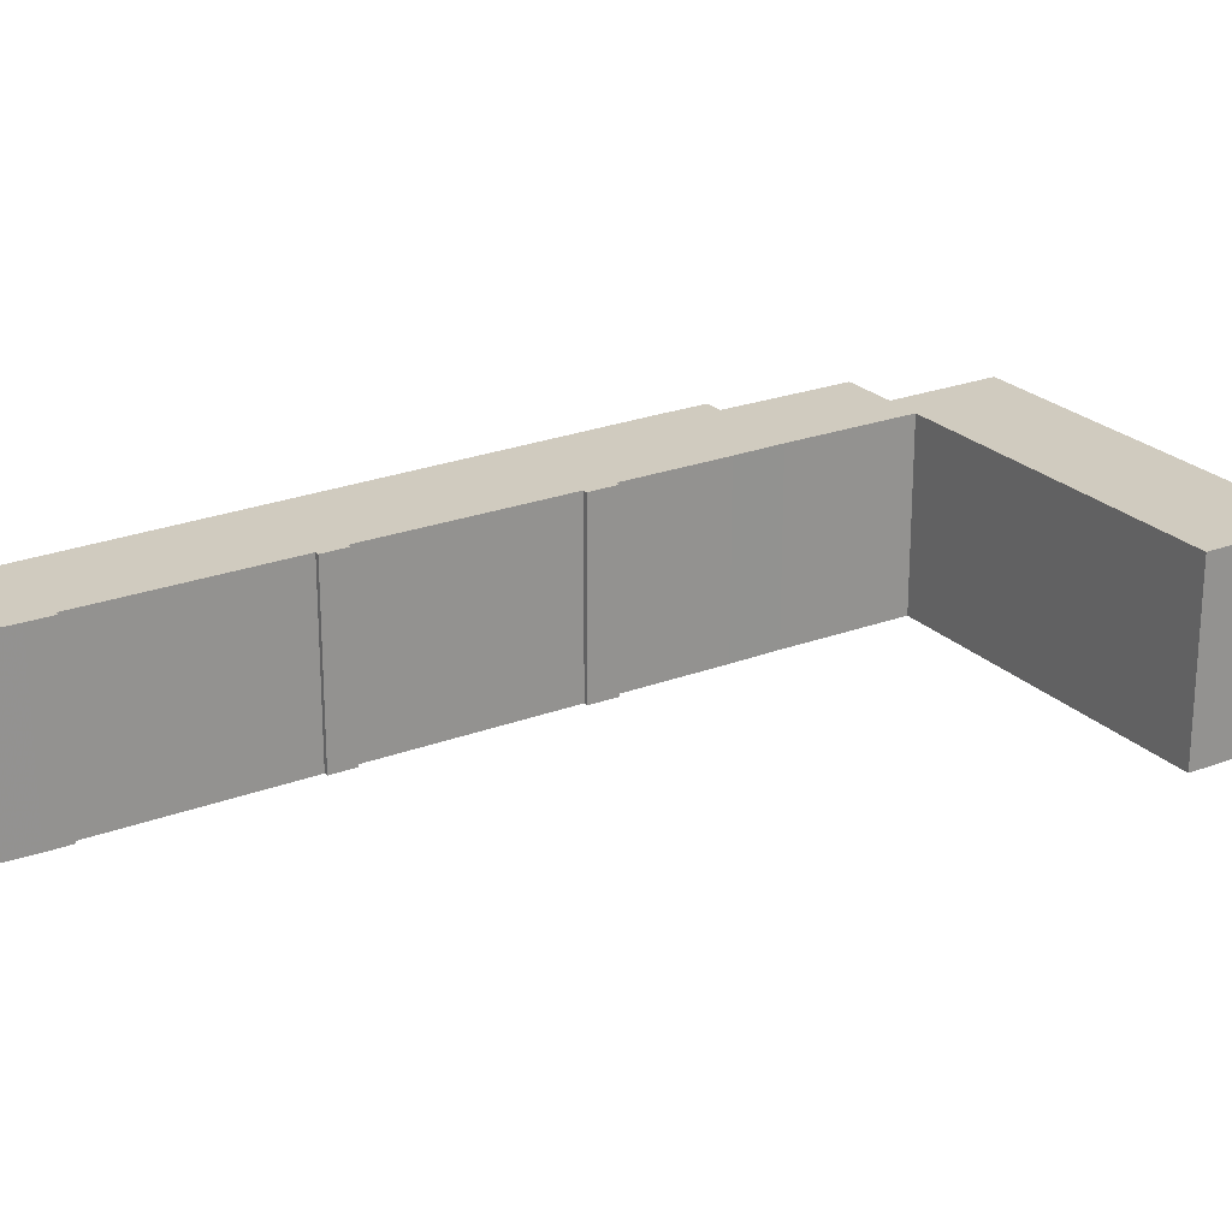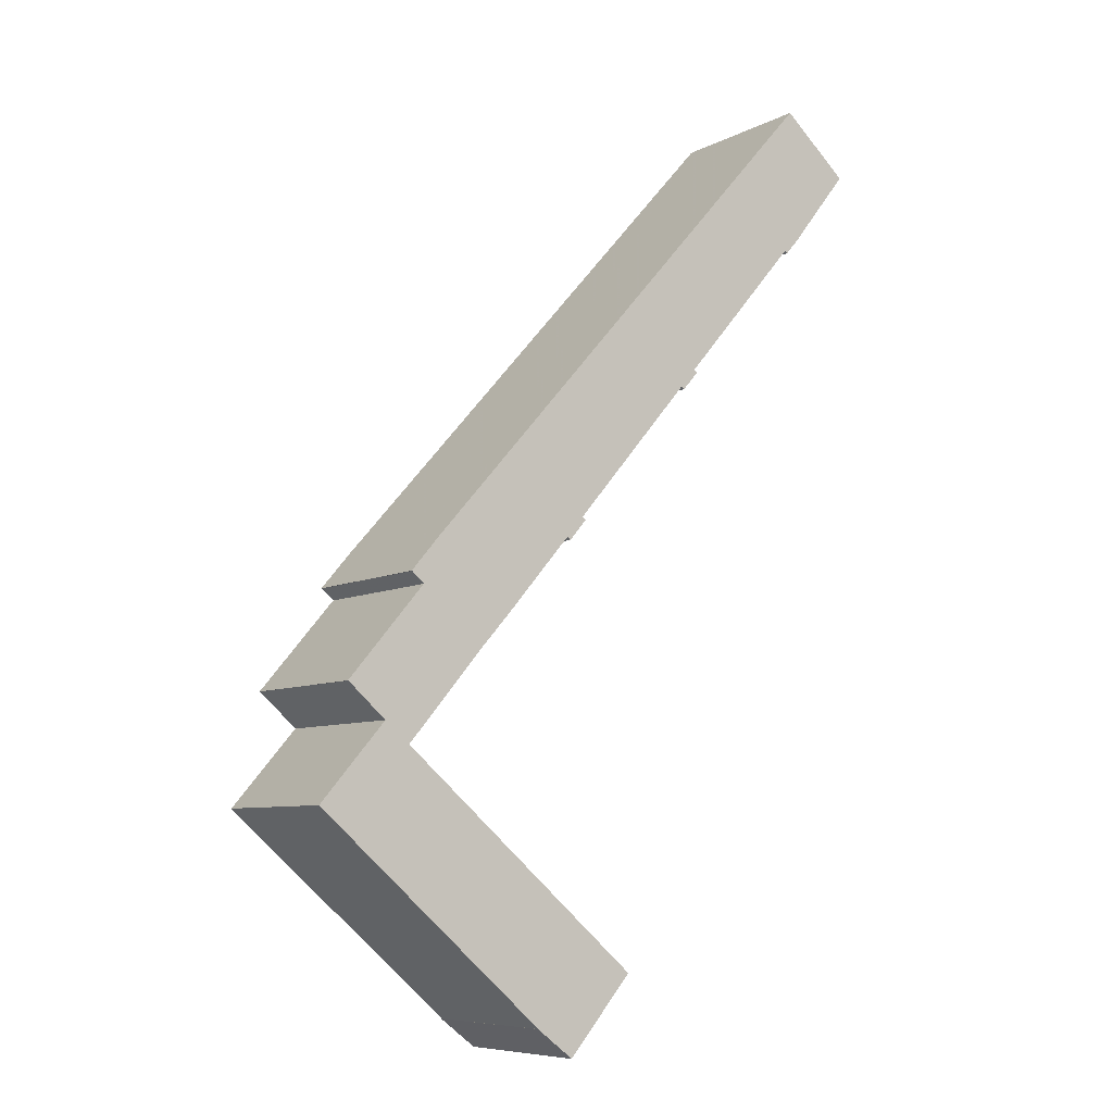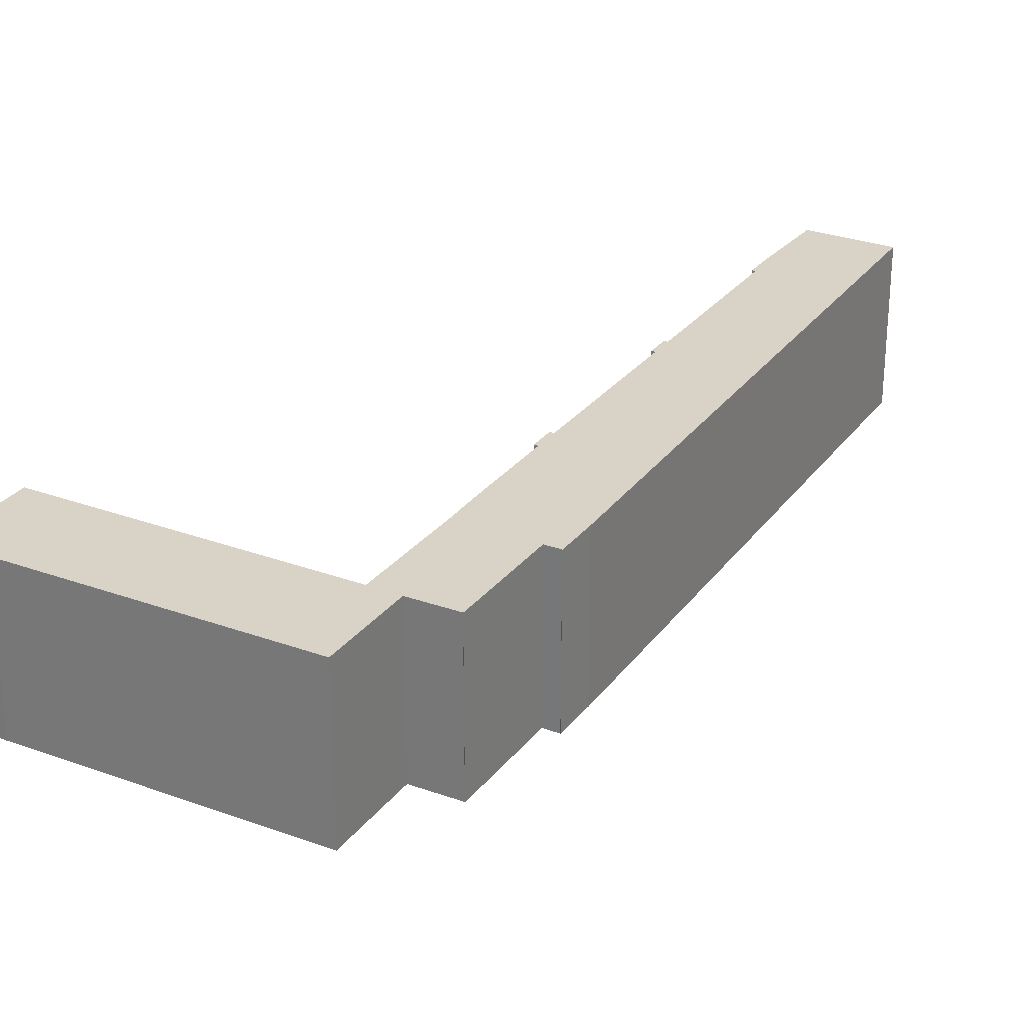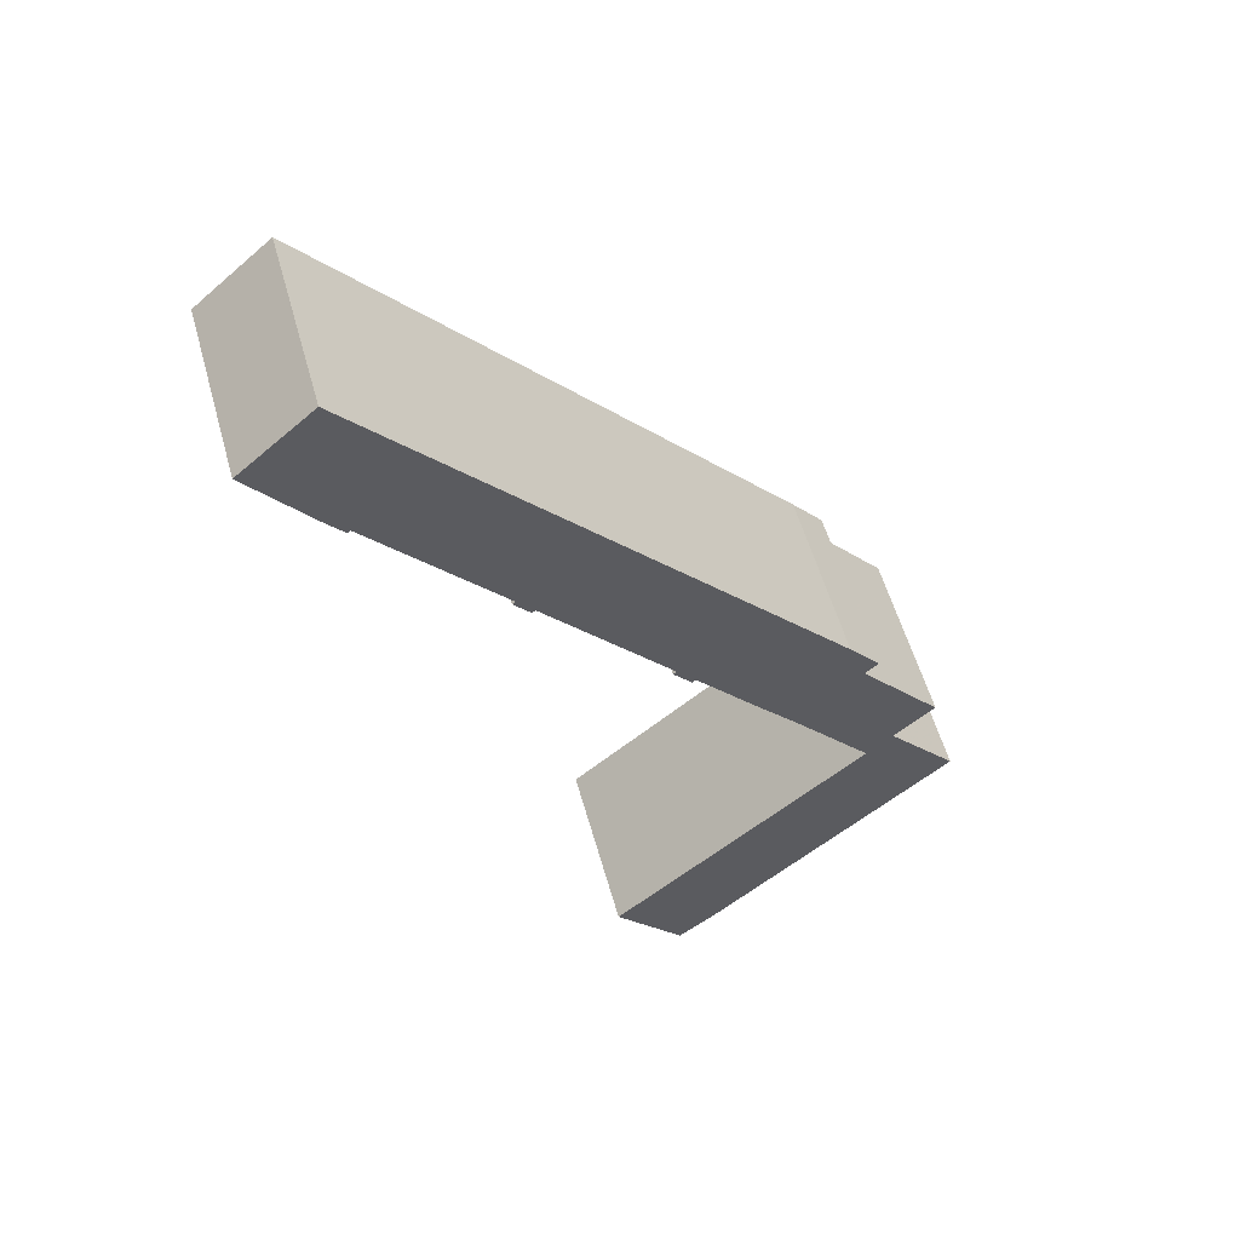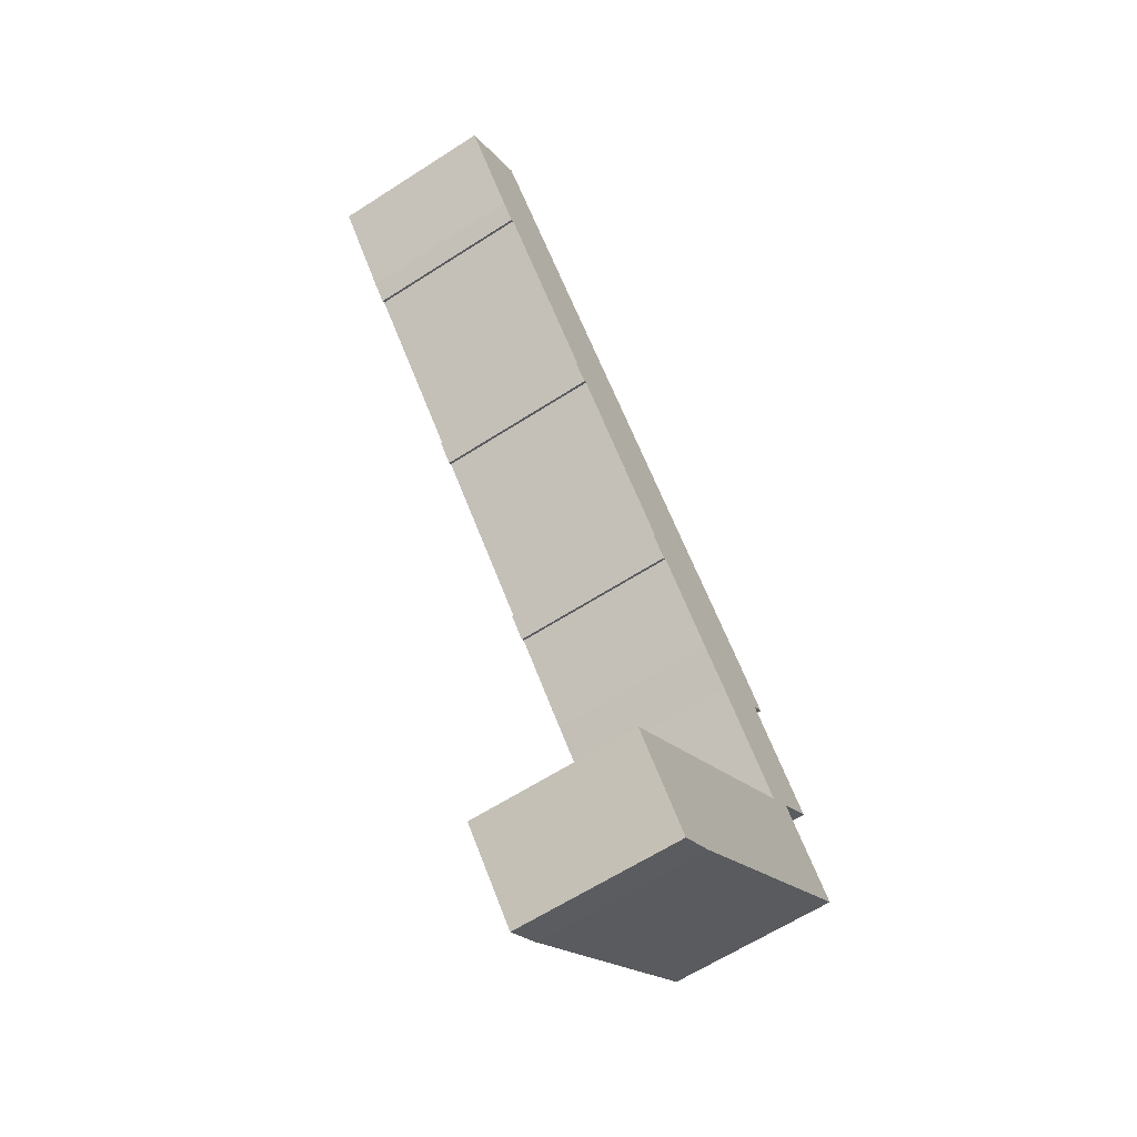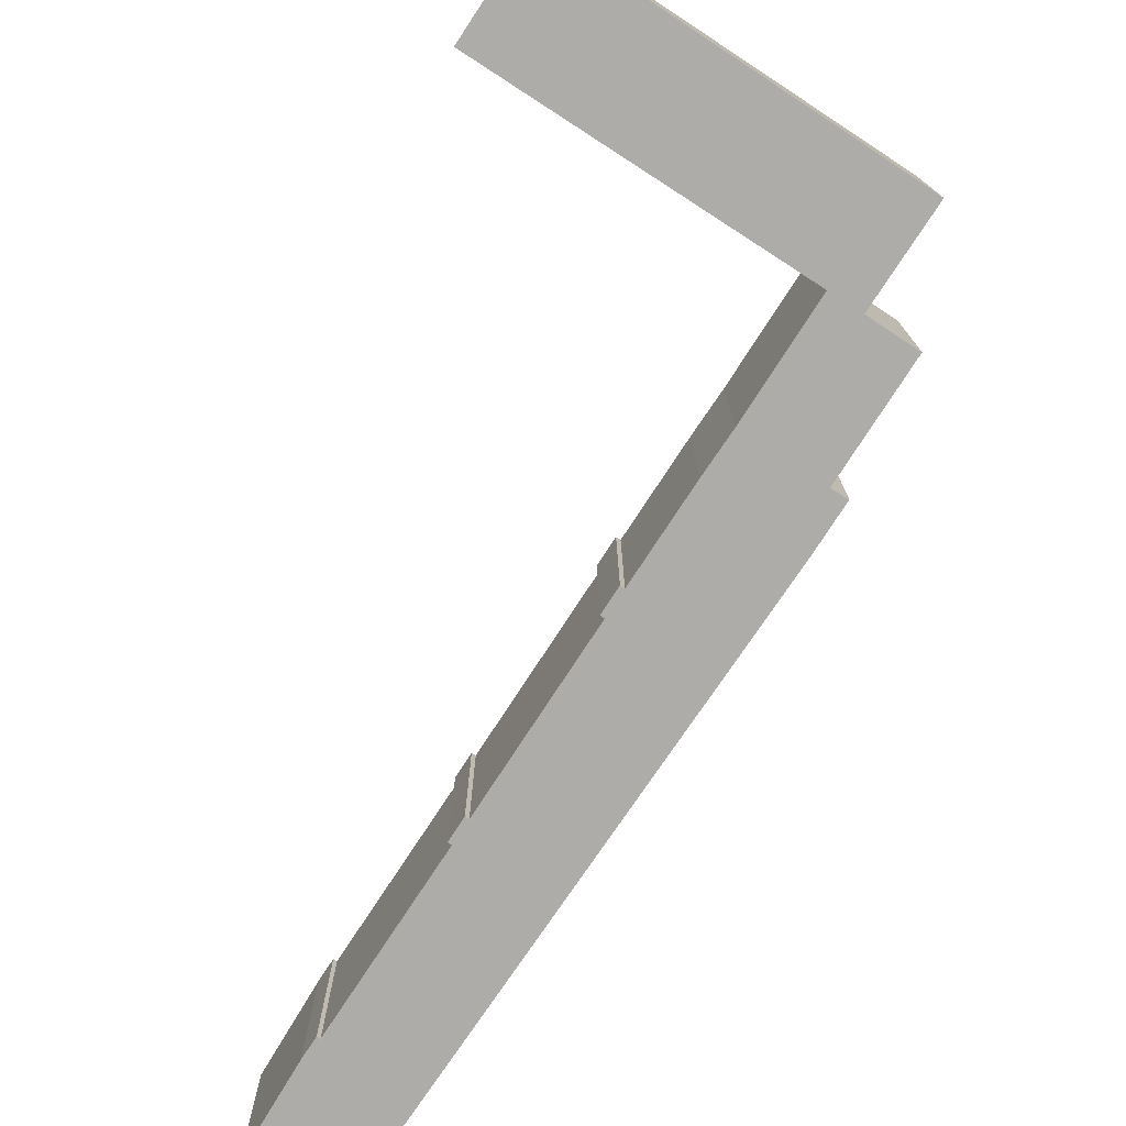
<metadata>
{"format":"obj","ext":"obj","renderer":"f3d","projection":"perspective","resolution":1024,"background":"white","views":[{"elev":23.7,"azim":98.2,"up":"+Y"},{"elev":-7.6,"azim":-35.2,"up":"+Z"},{"elev":27.8,"azim":-110.0,"up":"+Y"},{"elev":55.9,"azim":164.4,"up":"+Z"},{"elev":-62.7,"azim":123.2,"up":"+Z"},{"elev":-76.9,"azim":-172.4,"up":"+Y"}]}
</metadata>
<code>
v 2.463 0.01437 -3.123
v 2.534 0.01437 -3.041
v 2.561 0.01437 -3.063
v 2.493 0.01437 -3.005
v 2.492 0.01437 -3.005
v 2.576 0.01437 -2.907
v 2.576 0.01437 -2.907
v 2.562 0.01437 -2.895
v 2.562 0.01437 -2.895
v 2.594 0.01437 -2.857
v 2.644 0.01437 -2.965
v 2.678 0.01437 -2.928
v 2.712 0.01437 -3.339
v 2.748 0.01437 -2.846
v 2.752 0.01437 -3.369
v 2.712 0.01437 -3.339
v 2.767 0.01437 -2.824
v 2.751 0.01437 -2.849
v 2.771 0.01437 -2.827
v 2.823 0.01437 -3.288
v 2.898 0.01437 -2.671
v 2.916 0.01437 -2.651
v 2.902 0.01437 -2.674
v 2.919 0.01437 -2.654
v 3.047 0.01437 -2.498
v 3.057 0.01437 -2.337
v 3.05 0.01437 -2.501
v 3.067 0.01437 -2.482
v 3.131 0.01437 -2.4
v 2.493 -0.1639 -3.005
v 2.534 -0.1639 -3.041
v 2.561 -0.1639 -3.063
v 2.463 -0.1639 -3.123
v 2.576 -0.1639 -2.907
v 2.492 -0.1639 -3.005
v 2.576 -0.1639 -2.907
v 2.594 -0.1639 -2.857
v 2.562 -0.1639 -2.895
v 2.562 -0.1639 -2.895
v 2.644 -0.1639 -2.965
v 2.678 -0.1639 -2.928
v 2.712 -0.1639 -3.339
v 2.748 -0.1639 -2.846
v 2.712 -0.1639 -3.339
v 2.752 -0.1639 -3.369
v 2.751 -0.1639 -2.849
v 2.767 -0.1639 -2.824
v 2.771 -0.1639 -2.827
v 2.823 -0.1639 -3.288
v 2.898 -0.1639 -2.671
v 2.902 -0.1639 -2.674
v 2.916 -0.1639 -2.651
v 2.919 -0.1639 -2.654
v 3.047 -0.1639 -2.498
v 3.057 -0.1639 -2.337
v 3.05 -0.1639 -2.501
v 3.067 -0.1639 -2.482
v 3.131 -0.1639 -2.4
v 2.534 -0.1639 -3.041
v 2.493 -0.1639 -3.005
v 2.493 0.01437 -3.005
v 2.534 0.01437 -3.041
v 2.463 -0.1639 -3.123
v 2.534 -0.1639 -3.041
v 2.534 0.01437 -3.041
v 2.463 0.01437 -3.123
v 2.712 -0.1639 -3.339
v 2.463 -0.1639 -3.123
v 2.463 0.01437 -3.123
v 2.712 0.01437 -3.339
v 2.712 -0.1639 -3.339
v 2.712 -0.1639 -3.339
v 2.712 0.01437 -3.339
v 2.712 0.01437 -3.339
v 2.752 -0.1639 -3.369
v 2.712 -0.1639 -3.339
v 2.712 0.01437 -3.339
v 2.752 0.01437 -3.369
v 2.823 -0.1639 -3.288
v 2.752 -0.1639 -3.369
v 2.752 0.01437 -3.369
v 2.823 0.01437 -3.288
v 2.561 -0.1639 -3.063
v 2.823 -0.1639 -3.288
v 2.823 0.01437 -3.288
v 2.561 0.01437 -3.063
v 2.564 -0.1639 -3.06
v 2.561 -0.1639 -3.063
v 2.561 0.01437 -3.063
v 2.564 0.01437 -3.06
v 2.644 -0.1639 -2.965
v 2.564 -0.1639 -3.06
v 2.564 0.01437 -3.06
v 2.644 0.01437 -2.965
v 2.678 -0.1639 -2.928
v 2.644 -0.1639 -2.965
v 2.644 0.01437 -2.965
v 2.678 0.01437 -2.928
v 2.748 -0.1639 -2.846
v 2.678 -0.1639 -2.928
v 2.678 0.01437 -2.928
v 2.748 0.01437 -2.846
v 2.751 -0.1639 -2.849
v 2.748 -0.1639 -2.846
v 2.748 0.01437 -2.846
v 2.751 0.01437 -2.849
v 2.771 -0.1639 -2.827
v 2.751 -0.1639 -2.849
v 2.751 0.01437 -2.849
v 2.771 0.01437 -2.827
v 2.767 -0.1639 -2.824
v 2.771 -0.1639 -2.827
v 2.771 0.01437 -2.827
v 2.767 0.01437 -2.824
v 2.898 -0.1639 -2.671
v 2.767 -0.1639 -2.824
v 2.767 0.01437 -2.824
v 2.898 0.01437 -2.671
v 2.902 -0.1639 -2.674
v 2.898 -0.1639 -2.671
v 2.898 0.01437 -2.671
v 2.902 0.01437 -2.674
v 2.919 -0.1639 -2.654
v 2.902 -0.1639 -2.674
v 2.902 0.01437 -2.674
v 2.919 0.01437 -2.654
v 2.916 -0.1639 -2.651
v 2.919 -0.1639 -2.654
v 2.919 0.01437 -2.654
v 2.916 0.01437 -2.651
v 3.047 -0.1639 -2.498
v 2.916 -0.1639 -2.651
v 2.916 0.01437 -2.651
v 3.047 0.01437 -2.498
v 3.05 -0.1639 -2.501
v 3.047 -0.1639 -2.498
v 3.047 0.01437 -2.498
v 3.05 0.01437 -2.501
v 3.067 -0.1639 -2.482
v 3.05 -0.1639 -2.501
v 3.05 0.01437 -2.501
v 3.067 0.01437 -2.482
v 3.131 -0.1639 -2.4
v 3.067 -0.1639 -2.482
v 3.067 0.01437 -2.482
v 3.131 0.01437 -2.4
v 3.057 -0.1639 -2.337
v 3.131 -0.1639 -2.4
v 3.131 0.01437 -2.4
v 3.057 0.01437 -2.337
v 2.594 -0.1639 -2.857
v 3.057 -0.1639 -2.337
v 3.057 0.01437 -2.337
v 2.594 0.01437 -2.857
v 2.562 -0.1639 -2.895
v 2.594 -0.1639 -2.857
v 2.594 0.01437 -2.857
v 2.562 0.01437 -2.895
v 2.562 -0.1639 -2.895
v 2.562 -0.1639 -2.895
v 2.562 0.01437 -2.895
v 2.562 0.01437 -2.895
v 2.576 -0.1639 -2.907
v 2.562 -0.1639 -2.895
v 2.562 0.01437 -2.895
v 2.576 0.01437 -2.907
v 2.576 -0.1639 -2.907
v 2.576 -0.1639 -2.907
v 2.576 0.01437 -2.907
v 2.576 0.01437 -2.907
v 2.555 -0.1639 -2.931
v 2.576 -0.1639 -2.907
v 2.576 0.01437 -2.907
v 2.555 0.01437 -2.931
v 2.492 -0.1639 -3.005
v 2.555 -0.1639 -2.931
v 2.555 0.01437 -2.931
v 2.492 0.01437 -3.005
v 2.493 -0.1639 -3.005
v 2.492 -0.1639 -3.005
v 2.492 0.01437 -3.005
v 2.493 0.01437 -3.005
f 1 2 3
f 3 2 4
f 4 5 6
f 3 4 6
f 3 6 7
f 8 9 10
f 7 8 10
f 3 7 10
f 11 3 10
f 12 11 10
f 13 1 3
f 14 12 10
f 15 16 13
f 15 13 3
f 17 18 14
f 17 14 10
f 19 18 17
f 20 15 3
f 21 17 10
f 22 23 21
f 22 21 10
f 24 23 22
f 25 22 10
f 25 10 26
f 27 25 26
f 28 27 26
f 29 28 26
f 30 31 32
f 32 31 33
f 34 35 30
f 34 30 32
f 36 34 32
f 37 38 39
f 37 39 36
f 37 36 32
f 37 32 40
f 37 40 41
f 32 33 42
f 37 41 43
f 42 44 45
f 32 42 45
f 43 46 47
f 37 43 47
f 48 47 46
f 49 32 45
f 37 47 50
f 50 51 52
f 37 50 52
f 53 52 51
f 37 52 54
f 55 37 54
f 55 54 56
f 55 56 57
f 58 55 57
f 59 60 61
f 59 61 62
f 63 64 65
f 63 65 66
f 67 68 69
f 67 69 70
f 71 72 73
f 71 73 74
f 75 76 77
f 75 77 78
f 79 80 81
f 79 81 82
f 83 84 85
f 83 85 86
f 87 88 89
f 87 89 90
f 91 92 93
f 91 93 94
f 95 96 97
f 95 97 98
f 99 100 101
f 99 101 102
f 103 104 105
f 103 105 106
f 107 108 109
f 107 109 110
f 111 112 113
f 111 113 114
f 115 116 117
f 115 117 118
f 119 120 121
f 119 121 122
f 123 124 125
f 123 125 126
f 127 128 129
f 127 129 130
f 131 132 133
f 131 133 134
f 135 136 137
f 135 137 138
f 139 140 141
f 139 141 142
f 143 144 145
f 143 145 146
f 147 148 149
f 147 149 150
f 151 152 153
f 151 153 154
f 155 156 157
f 155 157 158
f 159 160 161
f 159 161 162
f 163 164 165
f 163 165 166
f 167 168 169
f 167 169 170
f 171 172 173
f 171 173 174
f 175 176 177
f 175 177 178
f 179 180 181
f 179 181 182

</code>
